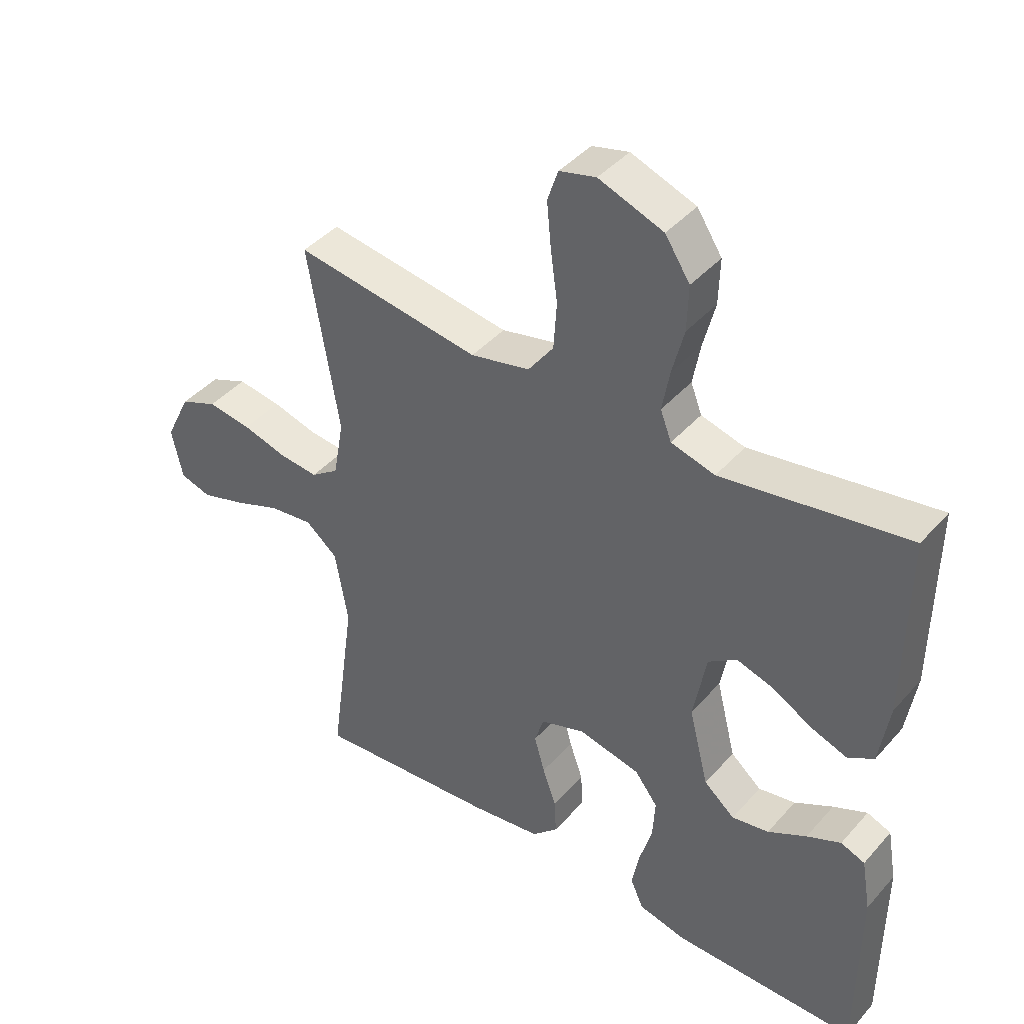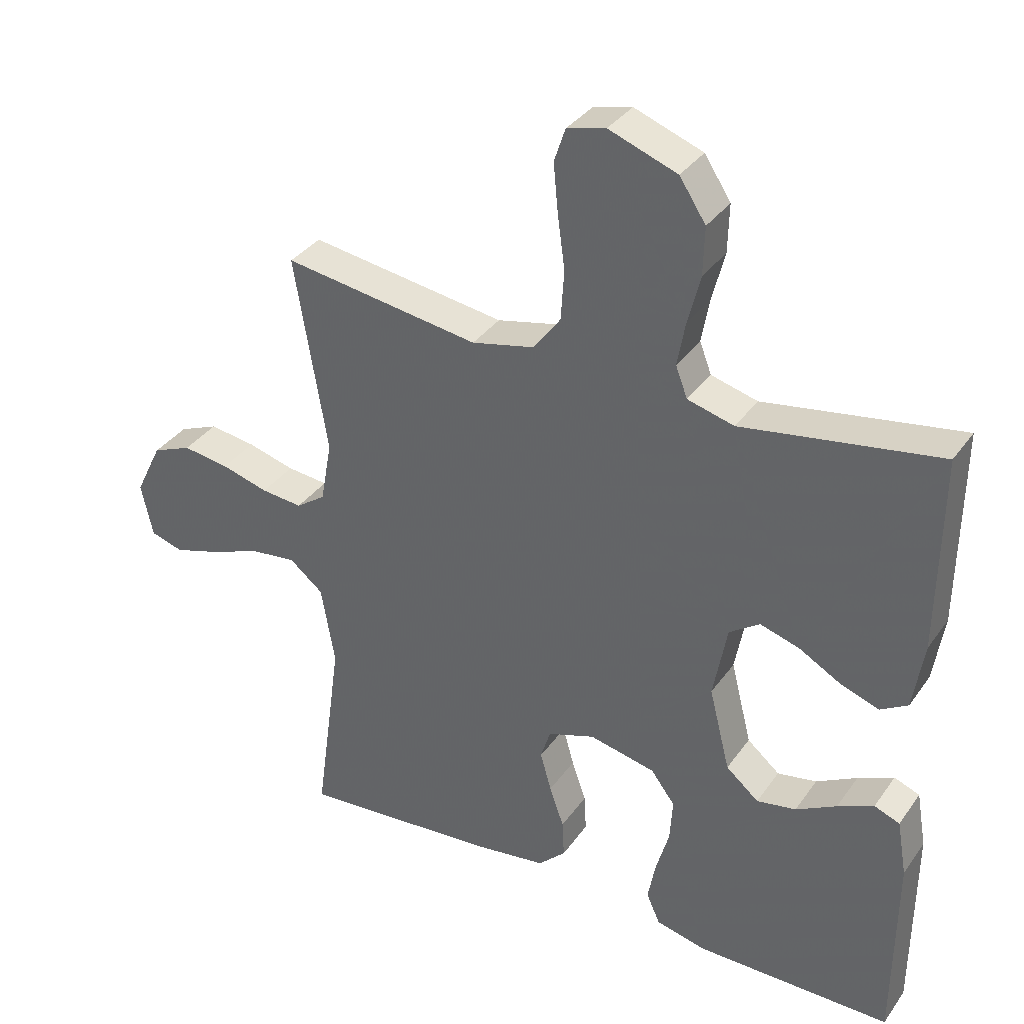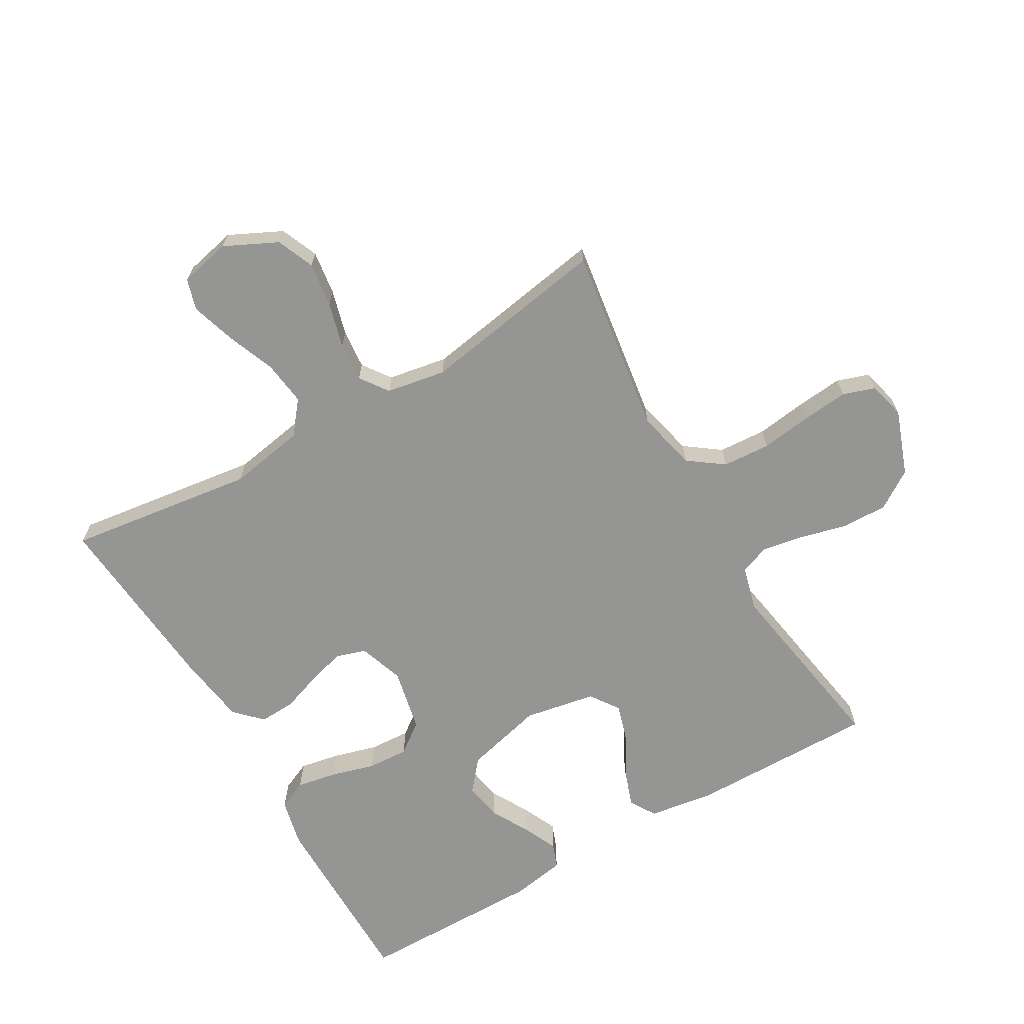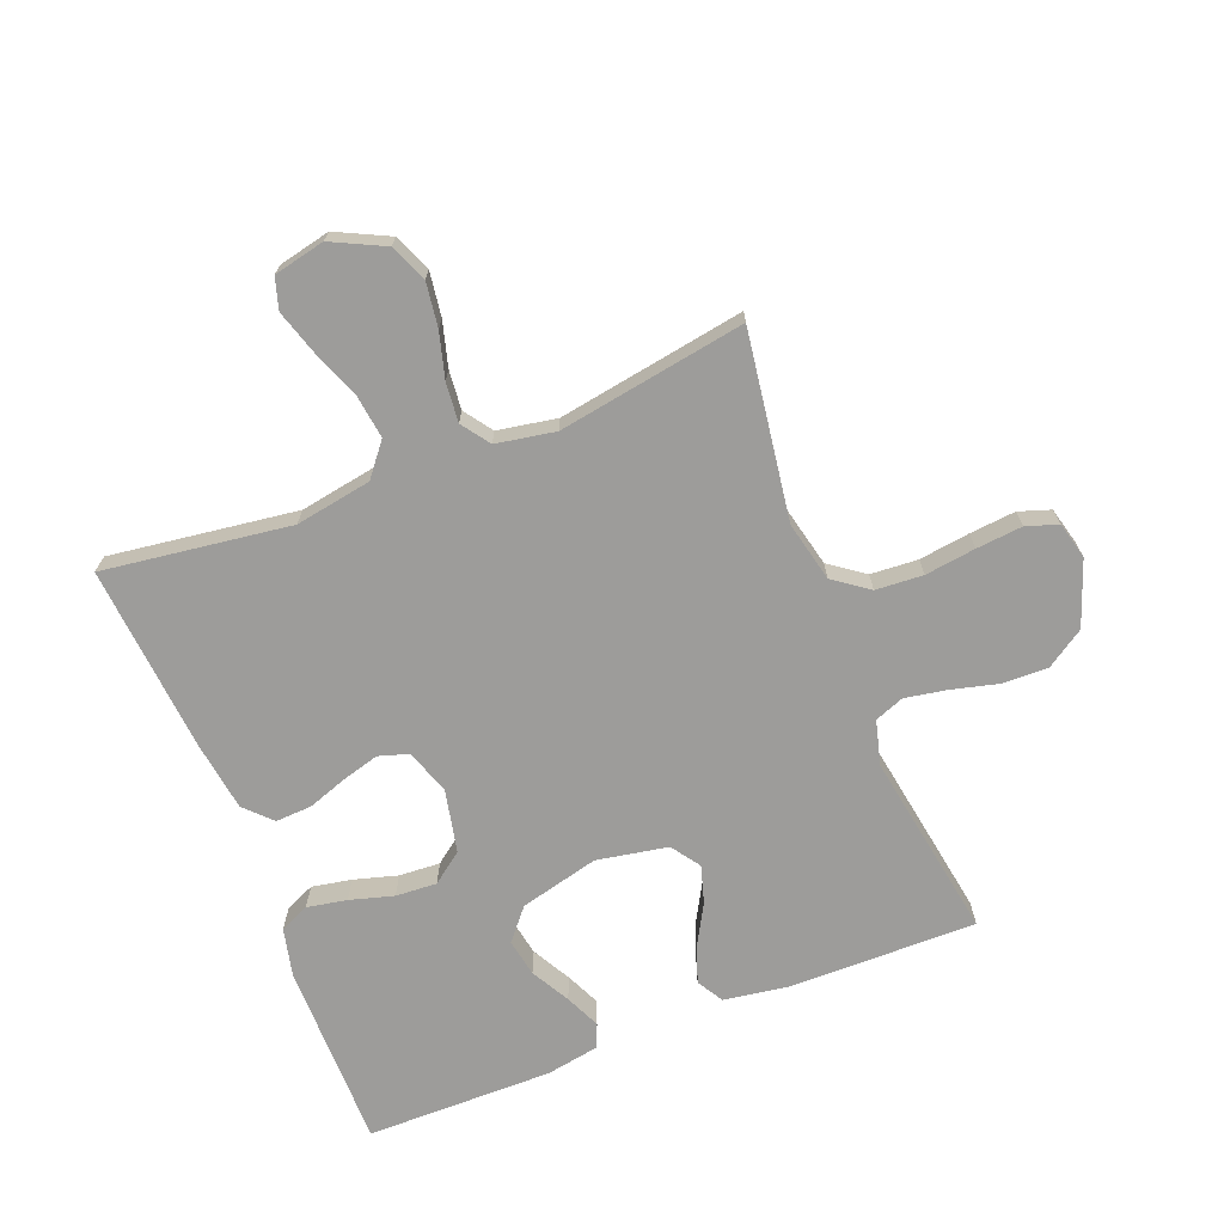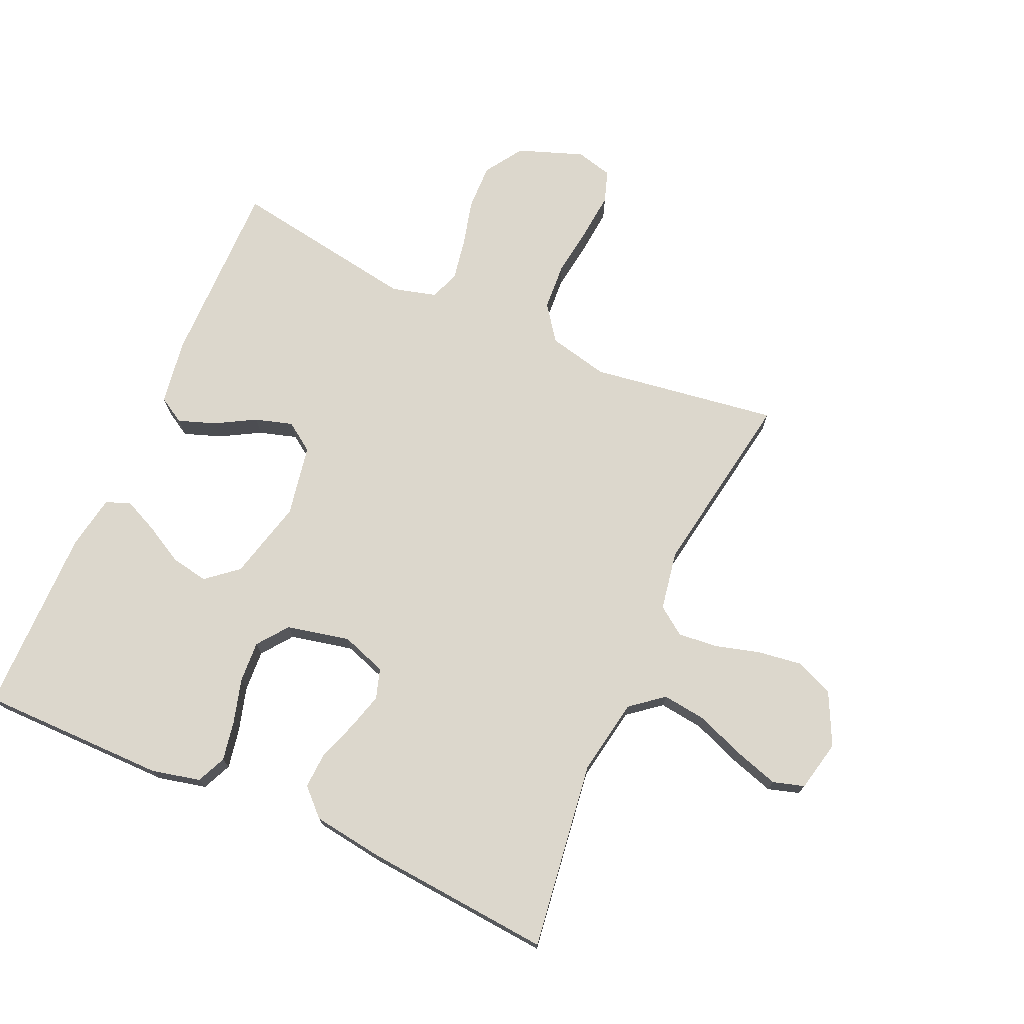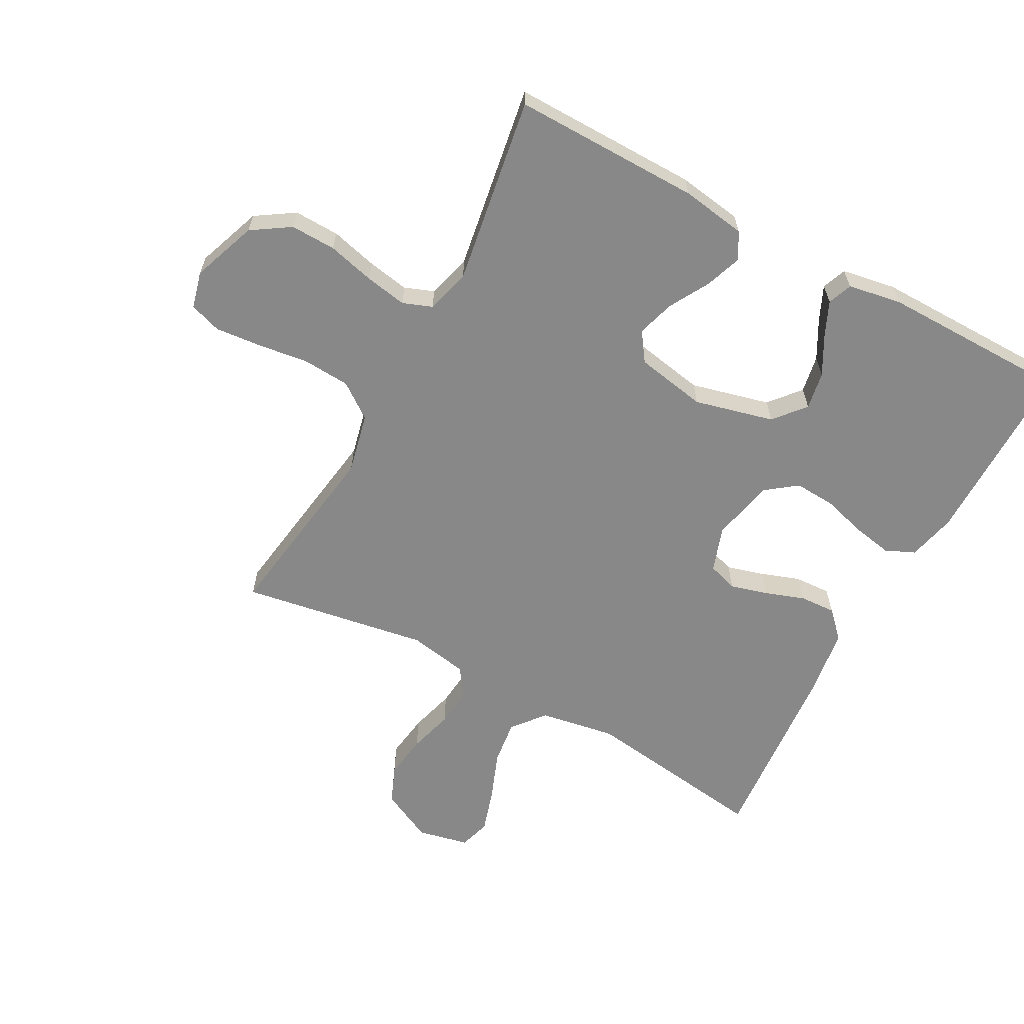
<metadata>
{"format":"obj","ext":"obj","renderer":"f3d","projection":"perspective","resolution":1024,"background":"white","views":[{"elev":42.0,"azim":37.5,"up":"+Z"},{"elev":35.0,"azim":30.4,"up":"+Z"},{"elev":-67.3,"azim":-59.8,"up":"+Y"},{"elev":-70.1,"azim":-68.5,"up":"+Y"},{"elev":73.0,"azim":-156.0,"up":"+Y"},{"elev":-62.7,"azim":61.5,"up":"+Y"}]}
</metadata>
<code>
v 0.5 0.07 -0.5
v 0.2 0.07 -0.5
v 0.123 0.07 -0.482
v 0.102 0.07 -0.435
v 0.114 0.07 -0.371
v 0.134 0.07 -0.301
v 0.138 0.07 -0.235
v 0.101 0.07 -0.186
v 0 0.07 -0.164
v -0.072 0.07 -0.189
v -0.087 0.07 -0.237
v -0.07 0.07 -0.297
v -0.048 0.07 -0.36
v -0.045 0.07 -0.418
v -0.087 0.07 -0.459
v -0.2 0.07 -0.475
v -0.5 0.07 -0.5
v -0.459 0.07 -0.2
v -0.48 0.07 -0.078
v -0.532 0.07 -0.036
v -0.603 0.07 -0.045
v -0.68 0.07 -0.075
v -0.751 0.07 -0.097
v -0.801 0.07 -0.082
v -0.819 0.07 0
v -0.778 0.07 0.084
v -0.718 0.07 0.109
v -0.647 0.07 0.099
v -0.575 0.07 0.079
v -0.512 0.07 0.073
v -0.467 0.07 0.105
v -0.45 0.07 0.2
v -0.5 0.07 0.5
v -0.2 0.07 0.456
v -0.104 0.07 0.478
v -0.063 0.07 0.534
v -0.058 0.07 0.61
v -0.069 0.07 0.691
v -0.076 0.07 0.765
v -0.059 0.07 0.816
v 0 0.07 0.831
v 0.104 0.07 0.793
v 0.144 0.07 0.732
v 0.142 0.07 0.659
v 0.123 0.07 0.584
v 0.111 0.07 0.517
v 0.129 0.07 0.47
v 0.2 0.07 0.451
v 0.5 0.07 0.5
v 0.497 0.07 0.2
v 0.481 0.07 0.096
v 0.439 0.07 0.071
v 0.38 0.07 0.092
v 0.316 0.07 0.128
v 0.256 0.07 0.146
v 0.21 0.07 0.114
v 0.189 0.07 0
v 0.221 0.07 -0.127
v 0.271 0.07 -0.169
v 0.331 0.07 -0.158
v 0.393 0.07 -0.124
v 0.448 0.07 -0.099
v 0.487 0.07 -0.114
v 0.502 0.07 -0.2
v 0.5 0 -0.5
v 0.2 0 -0.5
v 0.123 0 -0.482
v 0.102 0 -0.435
v 0.114 0 -0.371
v 0.134 0 -0.301
v 0.138 0 -0.235
v 0.101 0 -0.186
v 0 0 -0.164
v -0.072 0 -0.189
v -0.087 0 -0.237
v -0.07 0 -0.297
v -0.048 0 -0.36
v -0.045 0 -0.418
v -0.087 0 -0.459
v -0.2 0 -0.475
v -0.5 0 -0.5
v -0.459 0 -0.2
v -0.48 0 -0.078
v -0.532 0 -0.036
v -0.603 0 -0.045
v -0.68 0 -0.075
v -0.751 0 -0.097
v -0.801 0 -0.082
v -0.819 0 0
v -0.778 0 0.084
v -0.718 0 0.109
v -0.647 0 0.099
v -0.575 0 0.079
v -0.512 0 0.073
v -0.467 0 0.105
v -0.45 0 0.2
v -0.5 0 0.5
v -0.2 0 0.456
v -0.104 0 0.478
v -0.063 0 0.534
v -0.058 0 0.61
v -0.069 0 0.691
v -0.076 0 0.765
v -0.059 0 0.816
v 0 0 0.831
v 0.104 0 0.793
v 0.144 0 0.732
v 0.142 0 0.659
v 0.123 0 0.584
v 0.111 0 0.517
v 0.129 0 0.47
v 0.2 0 0.451
v 0.5 0 0.5
v 0.497 0 0.2
v 0.481 0 0.096
v 0.439 0 0.071
v 0.38 0 0.092
v 0.316 0 0.128
v 0.256 0 0.146
v 0.21 0 0.114
v 0.189 0 0
v 0.221 0 -0.127
v 0.271 0 -0.169
v 0.331 0 -0.158
v 0.393 0 -0.124
v 0.448 0 -0.099
v 0.487 0 -0.114
v 0.502 0 -0.2
f 4 5 6
f 3 4 6
f 2 3 6
f 1 2 6
f 64 1 6
f 63 64 6
f 62 63 6
f 61 62 6
f 60 61 6
f 59 60 6 7
f 58 59 7 8
f 57 58 8 9
f 56 57 9 10
f 52 53 54
f 51 52 54
f 50 51 54
f 49 50 54
f 48 49 54
f 47 48 54 55
f 43 44 45
f 42 43 45
f 41 42 45
f 40 41 45
f 39 40 45
f 38 39 45
f 37 38 45
f 36 37 45 46
f 35 36 46 47
f 32 33 34
f 47 55 56
f 35 47 56
f 34 35 56
f 32 34 56
f 31 32 56
f 27 28 29
f 26 27 29
f 25 26 29
f 24 25 29
f 23 24 29
f 22 23 29
f 21 22 29
f 20 21 29 30
f 16 17 18
f 15 16 18
f 14 15 18
f 13 14 18
f 12 13 18
f 11 12 18 19
f 20 30 31
f 19 20 31
f 11 19 31
f 10 11 31
f 10 31 56
f 70 69 68
f 70 68 67
f 70 67 66
f 70 66 65
f 70 65 128
f 70 128 127
f 70 127 126
f 70 126 125
f 70 125 124
f 71 70 124 123
f 72 71 123 122
f 73 72 122 121
f 74 73 121 120
f 118 117 116
f 118 116 115
f 118 115 114
f 118 114 113
f 118 113 112
f 119 118 112 111
f 109 108 107
f 109 107 106
f 109 106 105
f 109 105 104
f 109 104 103
f 109 103 102
f 109 102 101
f 110 109 101 100
f 111 110 100 99
f 98 97 96
f 120 119 111
f 120 111 99
f 120 99 98
f 120 98 96
f 120 96 95
f 93 92 91
f 93 91 90
f 93 90 89
f 93 89 88
f 93 88 87
f 93 87 86
f 93 86 85
f 94 93 85 84
f 82 81 80
f 82 80 79
f 82 79 78
f 82 78 77
f 82 77 76
f 83 82 76 75
f 95 94 84
f 95 84 83
f 95 83 75
f 95 75 74
f 120 95 74
f 1 65 66 2
f 2 66 67 3
f 3 67 68 4
f 4 68 69 5
f 5 69 70 6
f 6 70 71 7
f 7 71 72 8
f 8 72 73 9
f 9 73 74 10
f 10 74 75 11
f 11 75 76 12
f 12 76 77 13
f 13 77 78 14
f 14 78 79 15
f 15 79 80 16
f 16 80 81 17
f 17 81 82 18
f 18 82 83 19
f 19 83 84 20
f 20 84 85 21
f 21 85 86 22
f 22 86 87 23
f 23 87 88 24
f 24 88 89 25
f 25 89 90 26
f 26 90 91 27
f 27 91 92 28
f 28 92 93 29
f 29 93 94 30
f 30 94 95 31
f 31 95 96 32
f 32 96 97 33
f 33 97 98 34
f 34 98 99 35
f 35 99 100 36
f 36 100 101 37
f 37 101 102 38
f 38 102 103 39
f 39 103 104 40
f 40 104 105 41
f 41 105 106 42
f 42 106 107 43
f 43 107 108 44
f 44 108 109 45
f 45 109 110 46
f 46 110 111 47
f 47 111 112 48
f 48 112 113 49
f 49 113 114 50
f 50 114 115 51
f 51 115 116 52
f 52 116 117 53
f 53 117 118 54
f 54 118 119 55
f 55 119 120 56
f 56 120 121 57
f 57 121 122 58
f 58 122 123 59
f 59 123 124 60
f 60 124 125 61
f 61 125 126 62
f 62 126 127 63
f 63 127 128 64
f 64 128 65 1

</code>
